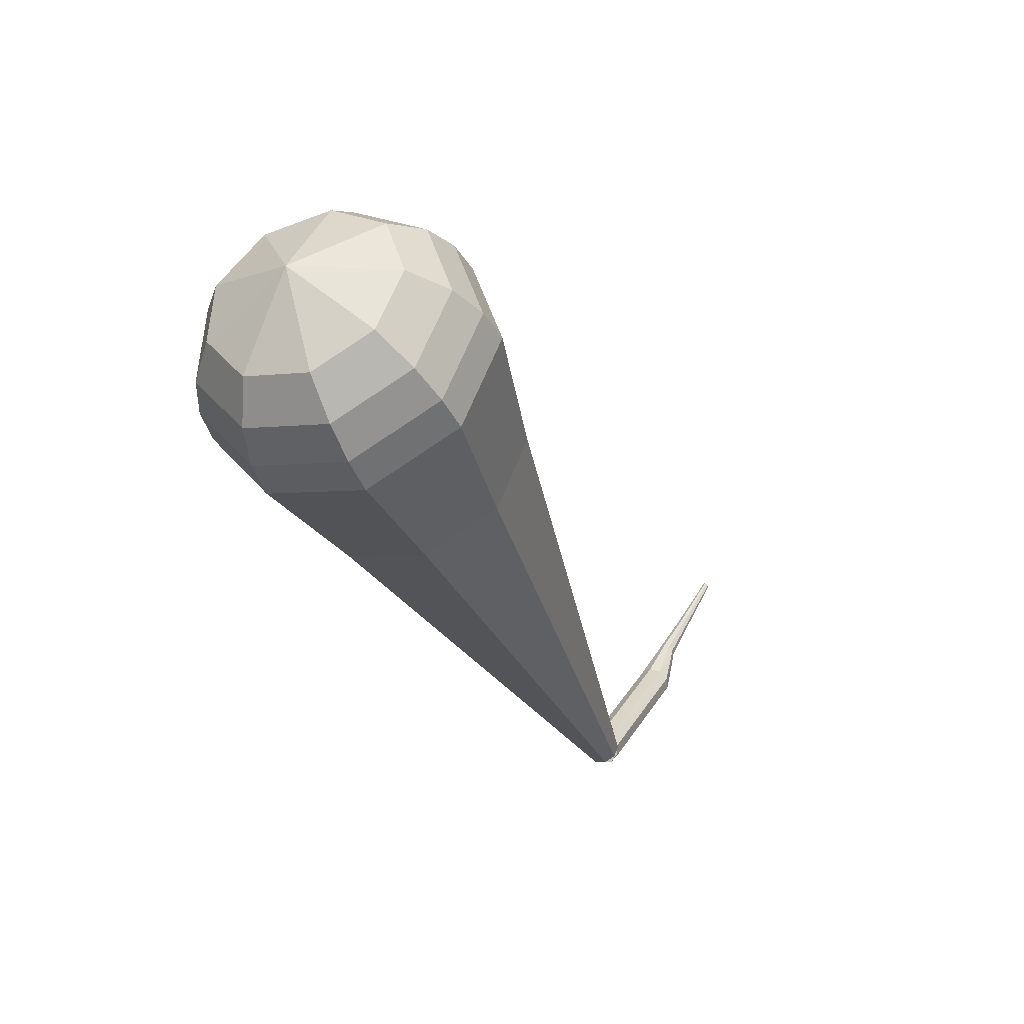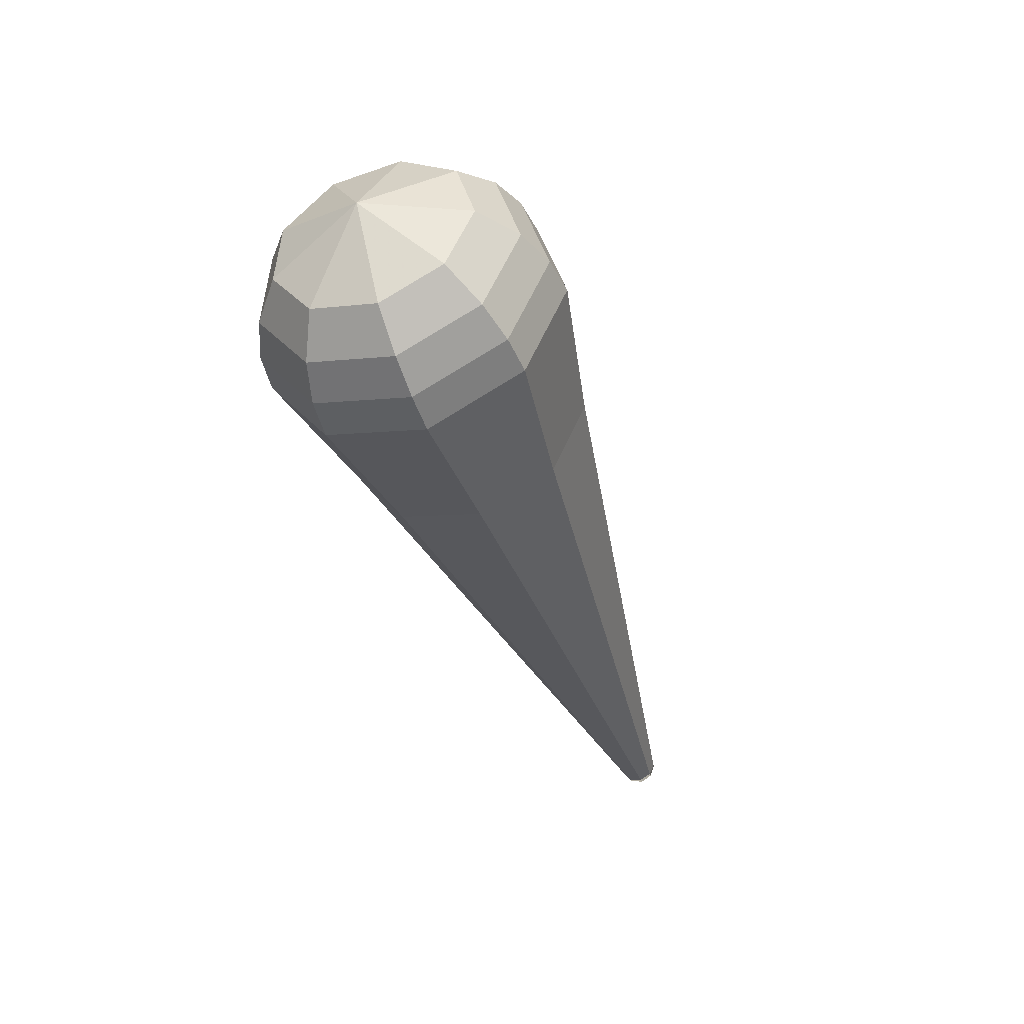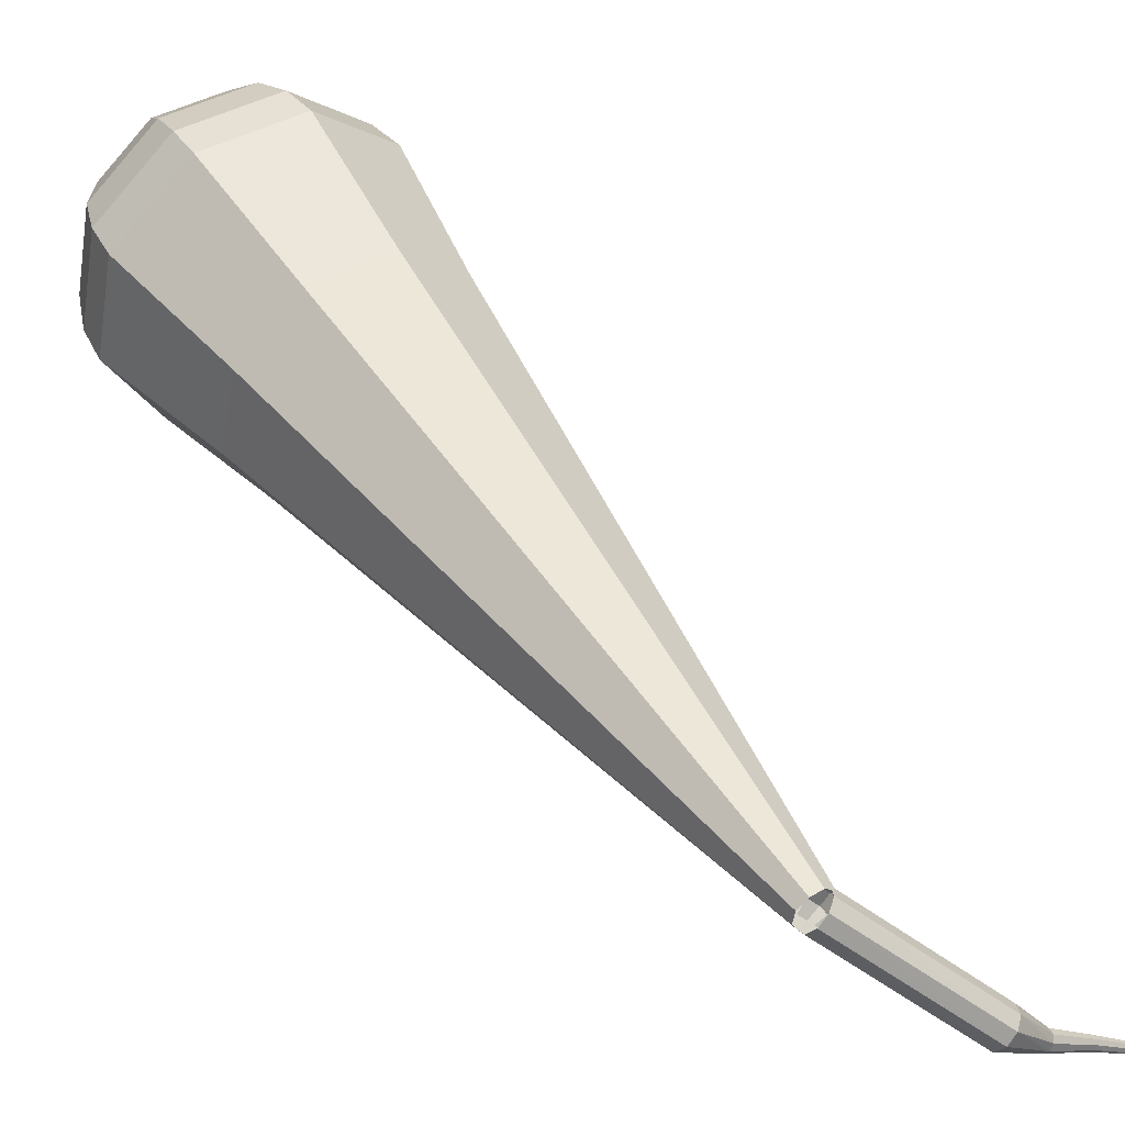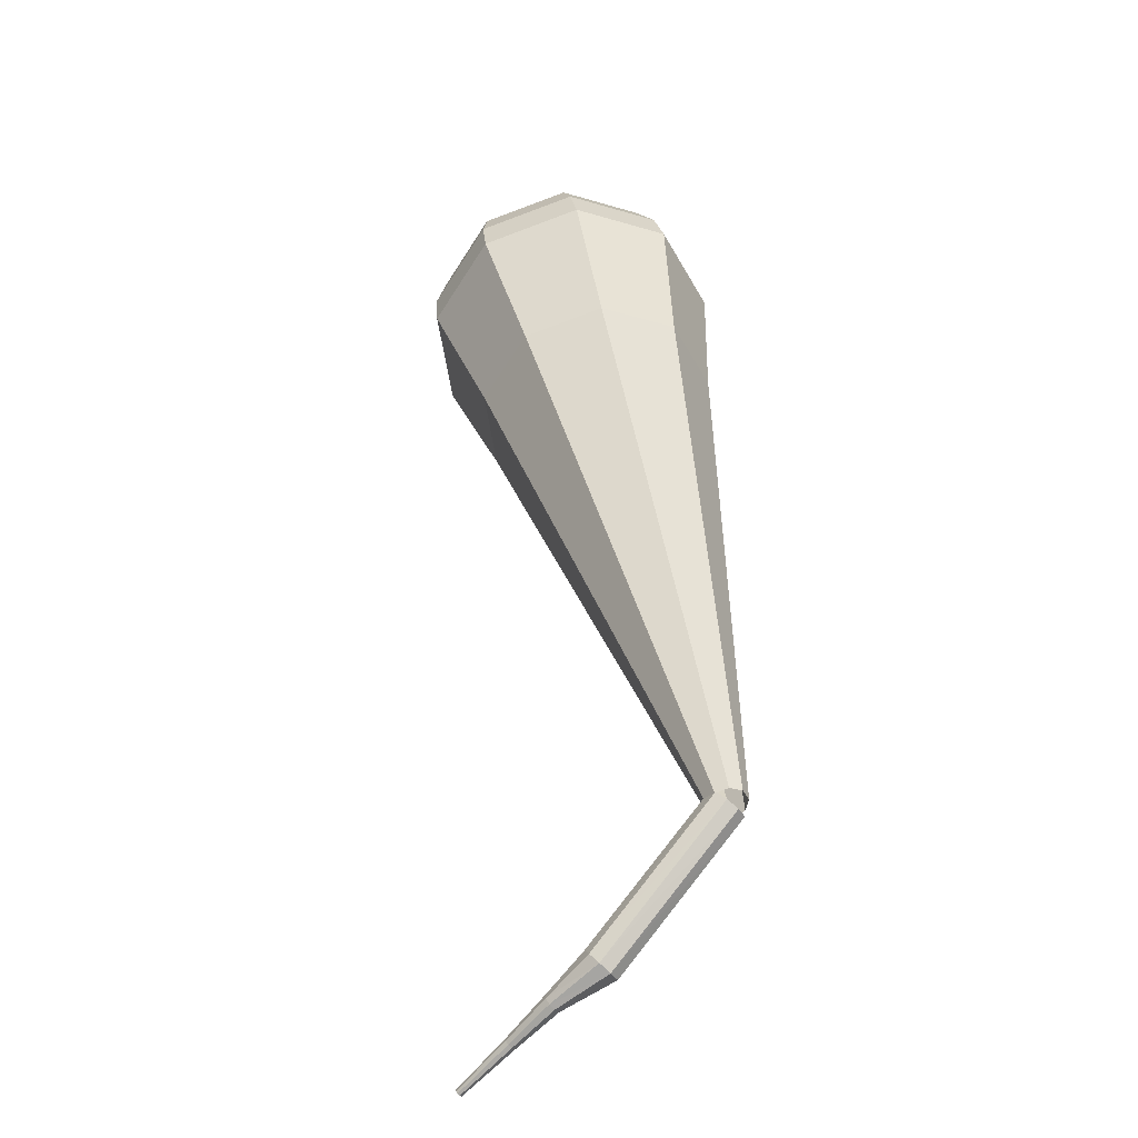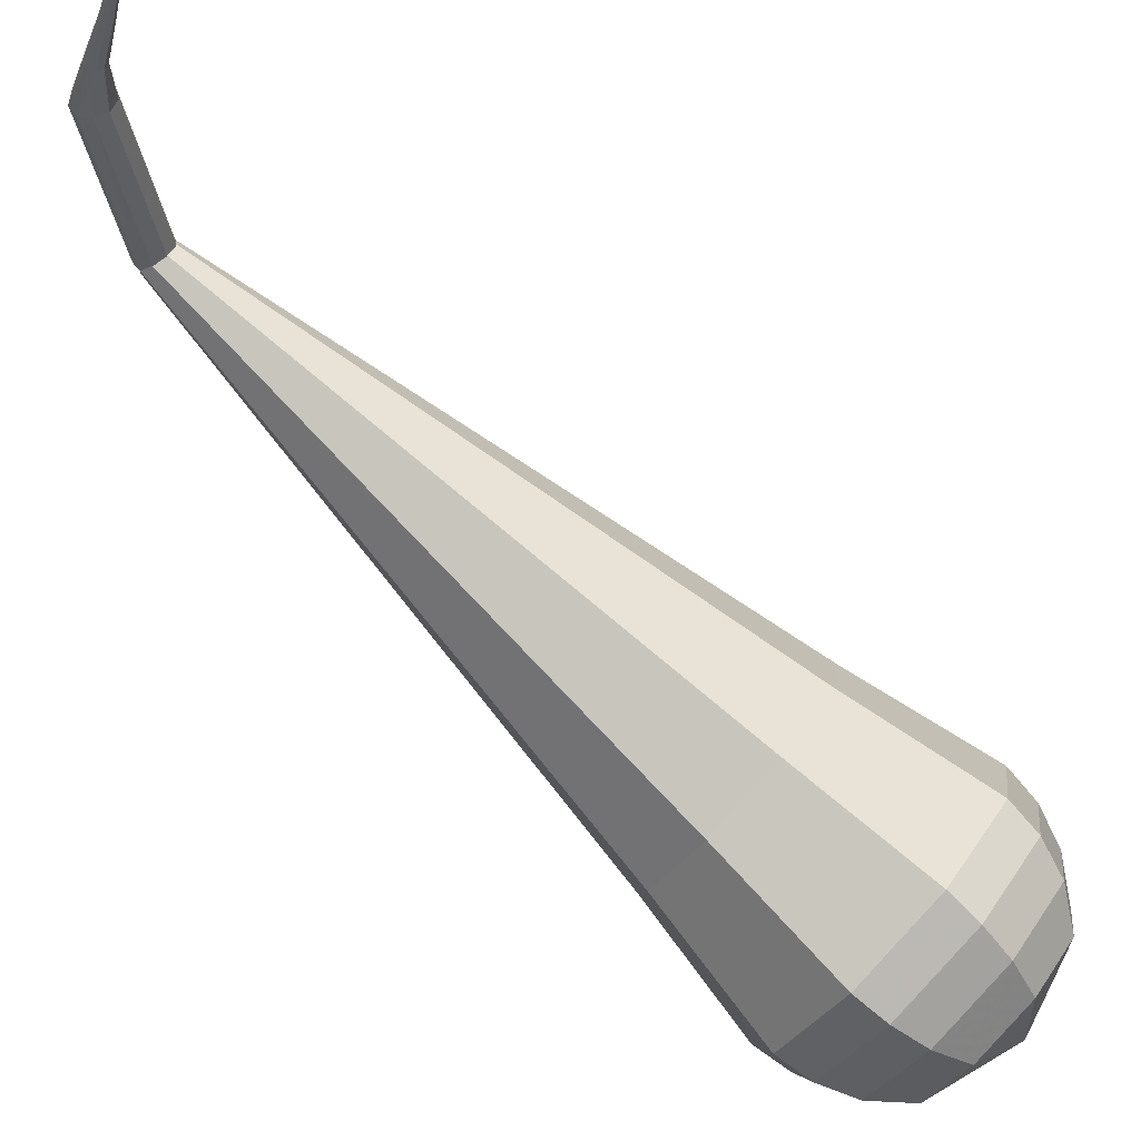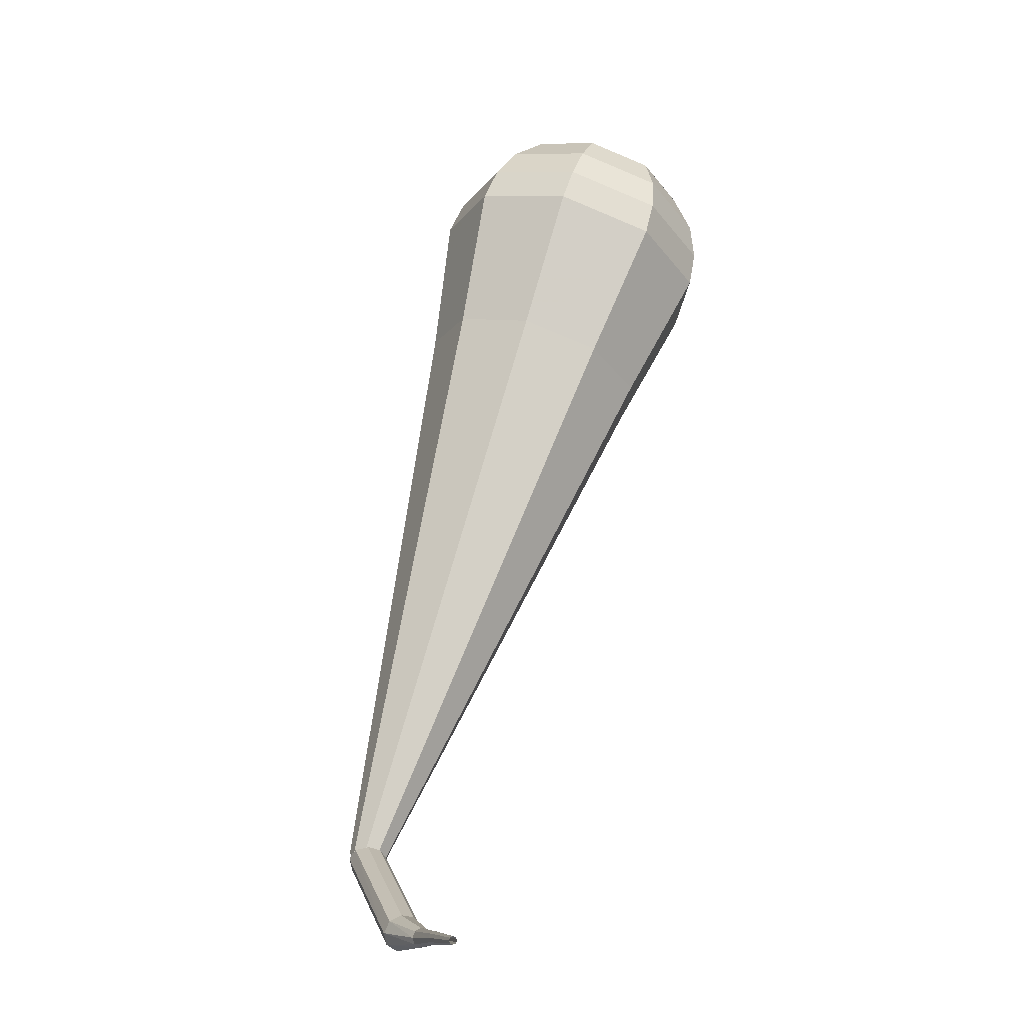
<metadata>
{"format":"obj","ext":"obj","renderer":"f3d","projection":"perspective","resolution":1024,"background":"white","views":[{"elev":57.6,"azim":158.9,"up":"+Z"},{"elev":38.2,"azim":122.5,"up":"+Z"},{"elev":60.2,"azim":164.1,"up":"+Y"},{"elev":-70.1,"azim":86.5,"up":"+Z"},{"elev":-71.7,"azim":-113.3,"up":"+Y"},{"elev":-12.5,"azim":-66.7,"up":"+Z"}]}
</metadata>
<code>
g tube1
v 155.4 159.5 115.4
v 155.8 159.5 114.8
v 156.3 159.1 114.5
v 156.7 158.6 114.7
v 156.8 158.1 115.1
v 156.6 157.9 115.7
v 156.1 158.1 116.2
v 155.6 158.5 116.3
v 155.4 159.1 116
v 155.4 159.5 115.4
v 149.3 154.2 111.2
v 149.6 154.1 110.6
v 150.1 153.8 110.3
v 150.5 153.3 110.4
v 150.7 152.8 110.9
v 150.5 152.6 111.6
v 150 152.8 112
v 149.5 153.3 112.2
v 149.2 153.8 111.8
v 149.3 154.2 111.2
v 147.7 151.7 111
v 147.8 151.7 110.6
v 148 151.5 110.5
v 148.3 151.2 110.5
v 148.4 151 110.8
v 148.4 151 111.1
v 148.2 151.2 111.4
v 148 151.4 111.5
v 147.8 151.7 111.3
v 147.7 151.7 111
v 145.7 149.9 110.9
v 145.8 149.8 110.7
v 145.9 149.7 110.6
v 146.1 149.5 110.6
v 146.2 149.4 110.8
v 146.1 149.4 111
v 146 149.5 111.2
v 145.9 149.7 111.3
v 145.8 149.8 111.1
v 145.7 149.9 110.9
v 143.3 147.6 110.8
v 143.3 147.6 110.6
v 143.4 147.5 110.6
v 143.5 147.4 110.6
v 143.5 147.3 110.7
v 143.5 147.3 110.8
v 143.4 147.4 110.9
v 143.4 147.5 111
v 143.3 147.6 110.9
v 143.3 147.6 110.8
f 1 2 12
f 12 11 1
f 2 3 13
f 13 12 2
f 3 4 14
f 14 13 3
f 4 5 15
f 15 14 4
f 5 6 16
f 16 15 5
f 6 7 17
f 17 16 6
f 7 8 18
f 18 17 7
f 8 9 19
f 19 18 8
f 9 10 20
f 20 19 9
f 11 12 22
f 22 21 11
f 12 13 23
f 23 22 12
f 13 14 24
f 24 23 13
f 14 15 25
f 25 24 14
f 15 16 26
f 26 25 15
f 16 17 27
f 27 26 16
f 17 18 28
f 28 27 17
f 18 19 29
f 29 28 18
f 19 20 30
f 30 29 19
f 21 22 32
f 32 31 21
f 22 23 33
f 33 32 22
f 23 24 34
f 34 33 23
f 24 25 35
f 35 34 24
f 25 26 36
f 36 35 25
f 26 27 37
f 37 36 26
f 27 28 38
f 38 37 27
f 28 29 39
f 39 38 28
f 29 30 40
f 40 39 29
f 31 32 42
f 42 41 31
f 32 33 43
f 43 42 32
f 33 34 44
f 44 43 33
f 34 35 45
f 45 44 34
f 35 36 46
f 46 45 35
f 36 37 47
f 47 46 36
f 37 38 48
f 48 47 37
f 38 39 49
f 49 48 38
f 39 40 50
f 50 49 39
v 155.5 157.9 115.4
v 156.2 157.7 115.2
v 156.8 158.1 115.1
v 157 158.7 115.1
v 156.9 159.3 115.3
v 156.3 159.7 115.5
v 155.7 159.6 115.7
v 155.2 159.1 115.8
v 155.2 158.4 115.6
v 155.5 157.9 115.4
v 162.1 147.2 145.5
v 166.2 146.3 144.1
v 170 148.4 143.3
v 171.7 152.4 143.6
v 170.6 156.5 144.7
v 167.2 158.7 146.3
v 163 158 147.5
v 160.1 154.8 147.7
v 159.7 150.5 147
v 162.1 147.2 145.5
v 162.5 146.4 147.4
v 166.8 145.6 145.8
v 170.8 147.8 145
v 172.7 152 145.3
v 171.5 156.3 146.6
v 167.9 158.7 148.2
v 163.4 158 149.5
v 160.3 154.6 149.8
v 160 150 148.9
v 162.5 146.4 147.4
v 162.9 145.7 149.3
v 167.5 144.8 147.6
v 171.7 147.1 146.8
v 173.7 151.6 147.1
v 172.4 156.2 148.4
v 168.6 158.7 150.1
v 163.9 158 151.5
v 160.6 154.3 151.8
v 160.2 149.5 150.9
v 162.9 145.7 149.3
v 163.3 145 151.1
v 168.1 144 149.4
v 172.6 146.5 148.5
v 174.6 151.2 148.8
v 173.3 156.1 150.2
v 169.2 158.7 152
v 164.3 157.9 153.5
v 160.8 154.1 153.8
v 160.4 149 152.9
v 163.3 145 151.1
v 163.7 144.3 153
v 168.7 143.2 151.2
v 173.4 145.8 150.2
v 175.6 150.8 150.6
v 174.2 155.9 152
v 169.9 158.7 154
v 164.7 157.9 155.4
v 161.1 153.8 155.8
v 160.6 148.5 154.8
v 163.7 144.3 153
v 164.4 144.1 154.9
v 169.3 143.1 153.1
v 173.9 145.6 152.2
v 176 150.5 152.5
v 174.6 155.4 153.9
v 170.5 158.1 155.8
v 165.4 157.3 157.2
v 161.9 153.4 157.6
v 161.5 148.2 156.6
v 164.4 144.1 154.9
v 165.4 144.4 156.7
v 169.8 143.5 155.2
v 173.9 145.8 154.3
v 175.8 150.1 154.6
v 174.6 154.5 155.9
v 170.9 156.9 157.6
v 166.4 156.2 158.9
v 163.2 152.7 159.2
v 162.8 148 158.3
v 165.4 144.4 156.7
v 166.9 145.4 158.6
v 170.2 144.7 157.4
v 173.4 146.4 156.8
v 174.8 149.7 157
v 173.9 153.1 158
v 171.1 154.9 159.3
v 167.6 154.4 160.2
v 165.2 151.7 160.5
v 164.9 148.2 159.8
v 166.9 145.4 158.6
v 170.4 149.5 160.5
v 170.4 149.5 160.5
v 170.4 149.5 160.5
v 170.4 149.5 160.5
v 170.4 149.5 160.5
v 170.4 149.5 160.5
v 170.4 149.5 160.5
v 170.4 149.5 160.5
v 170.4 149.5 160.5
v 170.4 149.5 160.5
f 51 52 62
f 62 61 51
f 52 53 63
f 63 62 52
f 53 54 64
f 64 63 53
f 54 55 65
f 65 64 54
f 55 56 66
f 66 65 55
f 56 57 67
f 67 66 56
f 57 58 68
f 68 67 57
f 58 59 69
f 69 68 58
f 59 60 70
f 70 69 59
f 61 62 72
f 72 71 61
f 62 63 73
f 73 72 62
f 63 64 74
f 74 73 63
f 64 65 75
f 75 74 64
f 65 66 76
f 76 75 65
f 66 67 77
f 77 76 66
f 67 68 78
f 78 77 67
f 68 69 79
f 79 78 68
f 69 70 80
f 80 79 69
f 71 72 82
f 82 81 71
f 72 73 83
f 83 82 72
f 73 74 84
f 84 83 73
f 74 75 85
f 85 84 74
f 75 76 86
f 86 85 75
f 76 77 87
f 87 86 76
f 77 78 88
f 88 87 77
f 78 79 89
f 89 88 78
f 79 80 90
f 90 89 79
f 81 82 92
f 92 91 81
f 82 83 93
f 93 92 82
f 83 84 94
f 94 93 83
f 84 85 95
f 95 94 84
f 85 86 96
f 96 95 85
f 86 87 97
f 97 96 86
f 87 88 98
f 98 97 87
f 88 89 99
f 99 98 88
f 89 90 100
f 100 99 89
f 91 92 102
f 102 101 91
f 92 93 103
f 103 102 92
f 93 94 104
f 104 103 93
f 94 95 105
f 105 104 94
f 95 96 106
f 106 105 95
f 96 97 107
f 107 106 96
f 97 98 108
f 108 107 97
f 98 99 109
f 109 108 98
f 99 100 110
f 110 109 99
f 101 102 112
f 112 111 101
f 102 103 113
f 113 112 102
f 103 104 114
f 114 113 103
f 104 105 115
f 115 114 104
f 105 106 116
f 116 115 105
f 106 107 117
f 117 116 106
f 107 108 118
f 118 117 107
f 108 109 119
f 119 118 108
f 109 110 120
f 120 119 109
f 111 112 122
f 122 121 111
f 112 113 123
f 123 122 112
f 113 114 124
f 124 123 113
f 114 115 125
f 125 124 114
f 115 116 126
f 126 125 115
f 116 117 127
f 127 126 116
f 117 118 128
f 128 127 117
f 118 119 129
f 129 128 118
f 119 120 130
f 130 129 119
f 121 122 132
f 132 131 121
f 122 123 133
f 133 132 122
f 123 124 134
f 134 133 123
f 124 125 135
f 135 134 124
f 125 126 136
f 136 135 125
f 126 127 137
f 137 136 126
f 127 128 138
f 138 137 127
f 128 129 139
f 139 138 128
f 129 130 140
f 140 139 129
f 131 132 142
f 142 141 131
f 132 133 143
f 143 142 132
f 133 134 144
f 144 143 133
f 134 135 145
f 145 144 134
f 135 136 146
f 146 145 135
f 136 137 147
f 147 146 136
f 137 138 148
f 148 147 137
f 138 139 149
f 149 148 138
f 139 140 150
f 150 149 139
g

</code>
